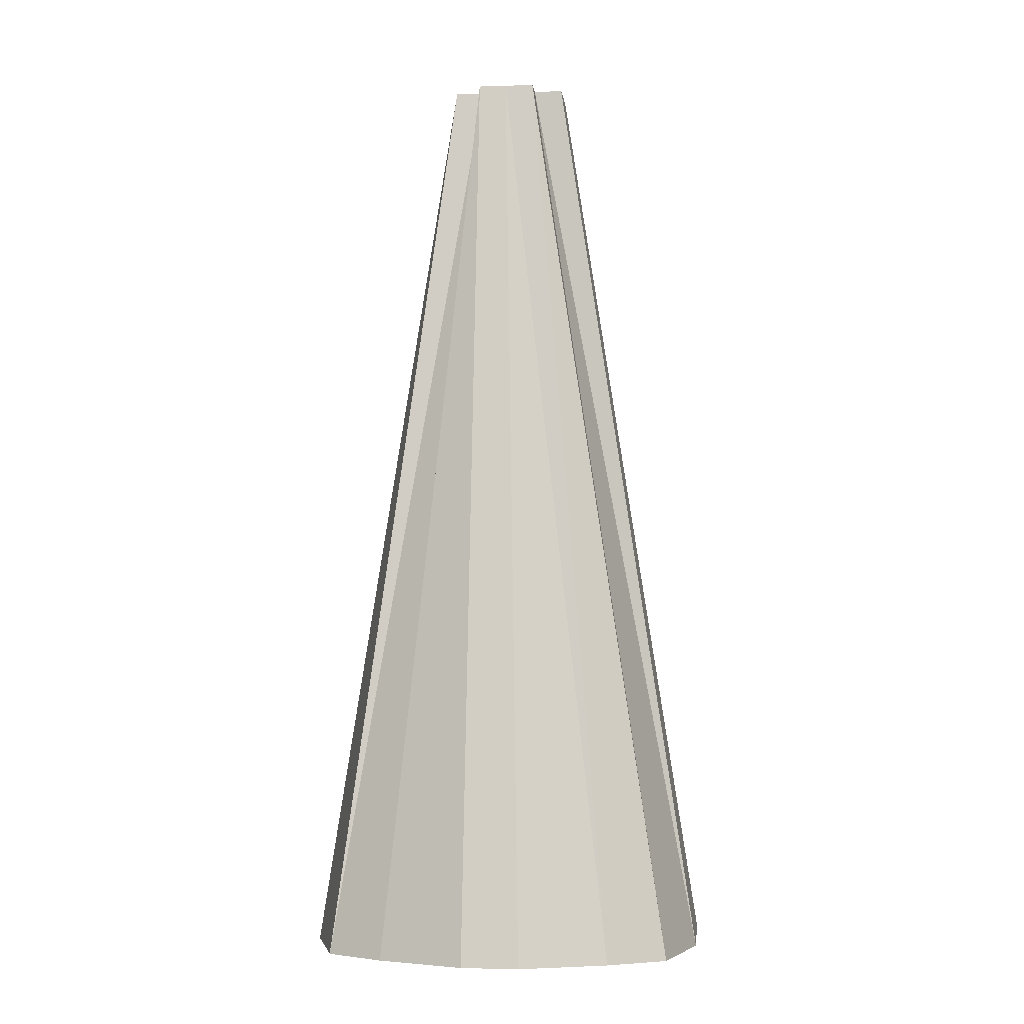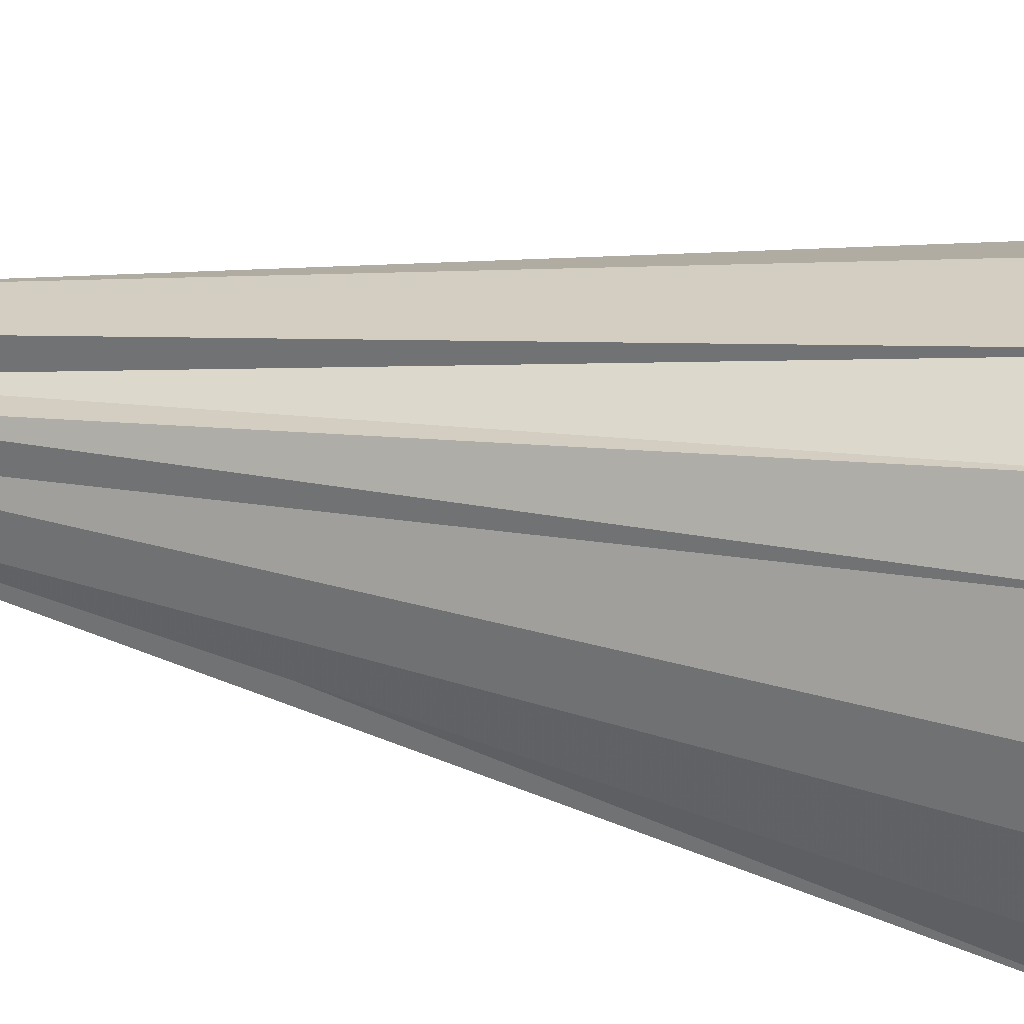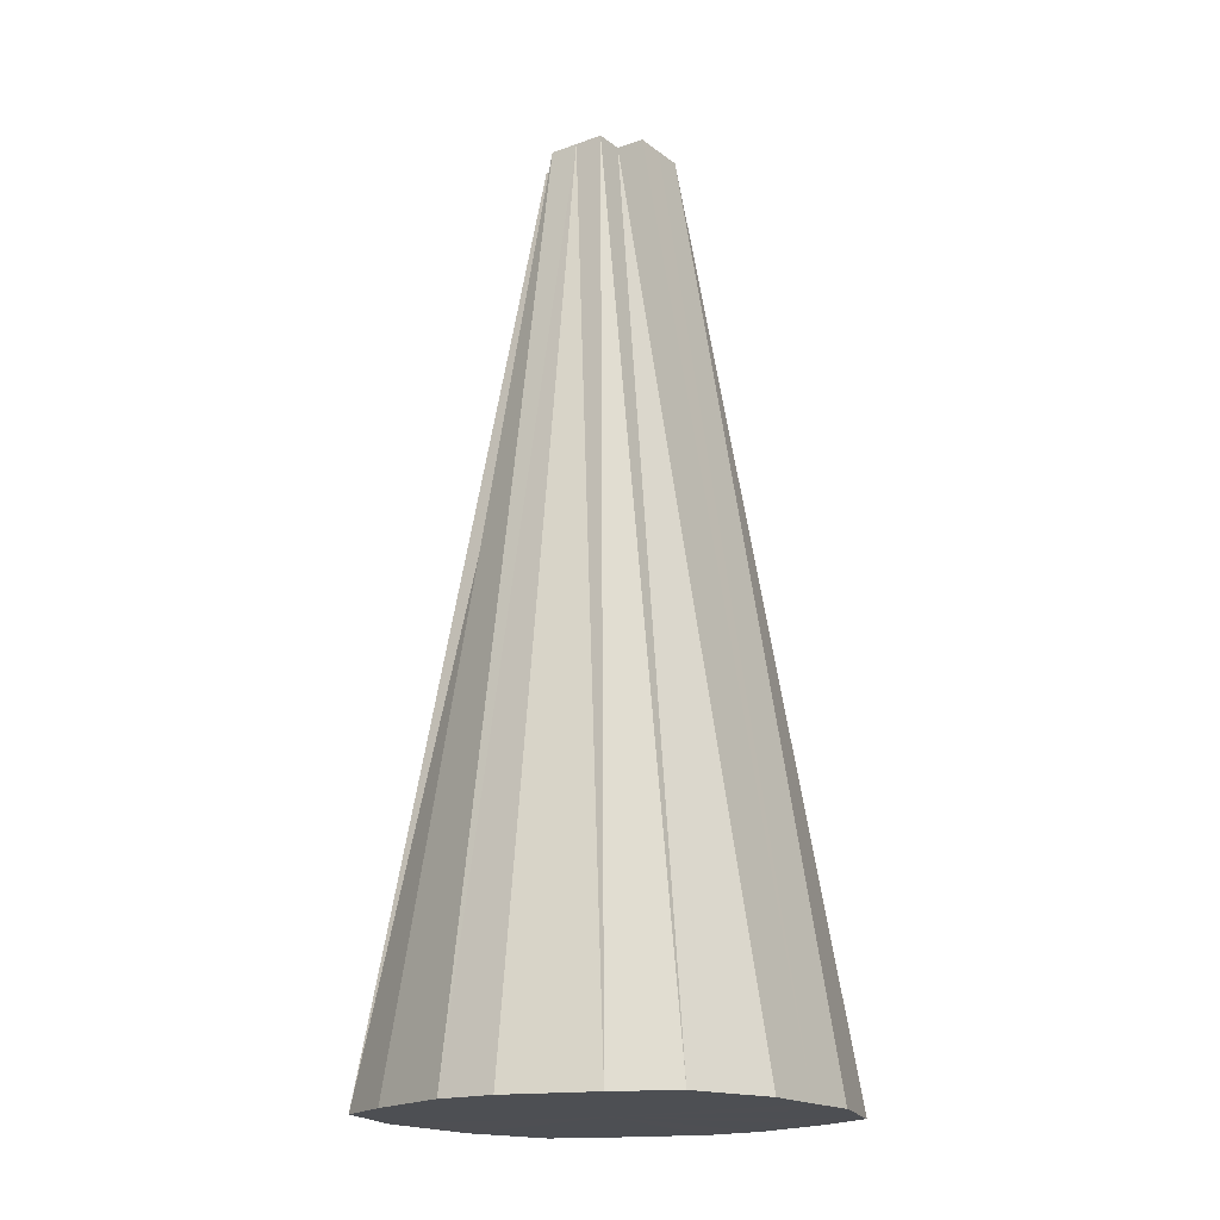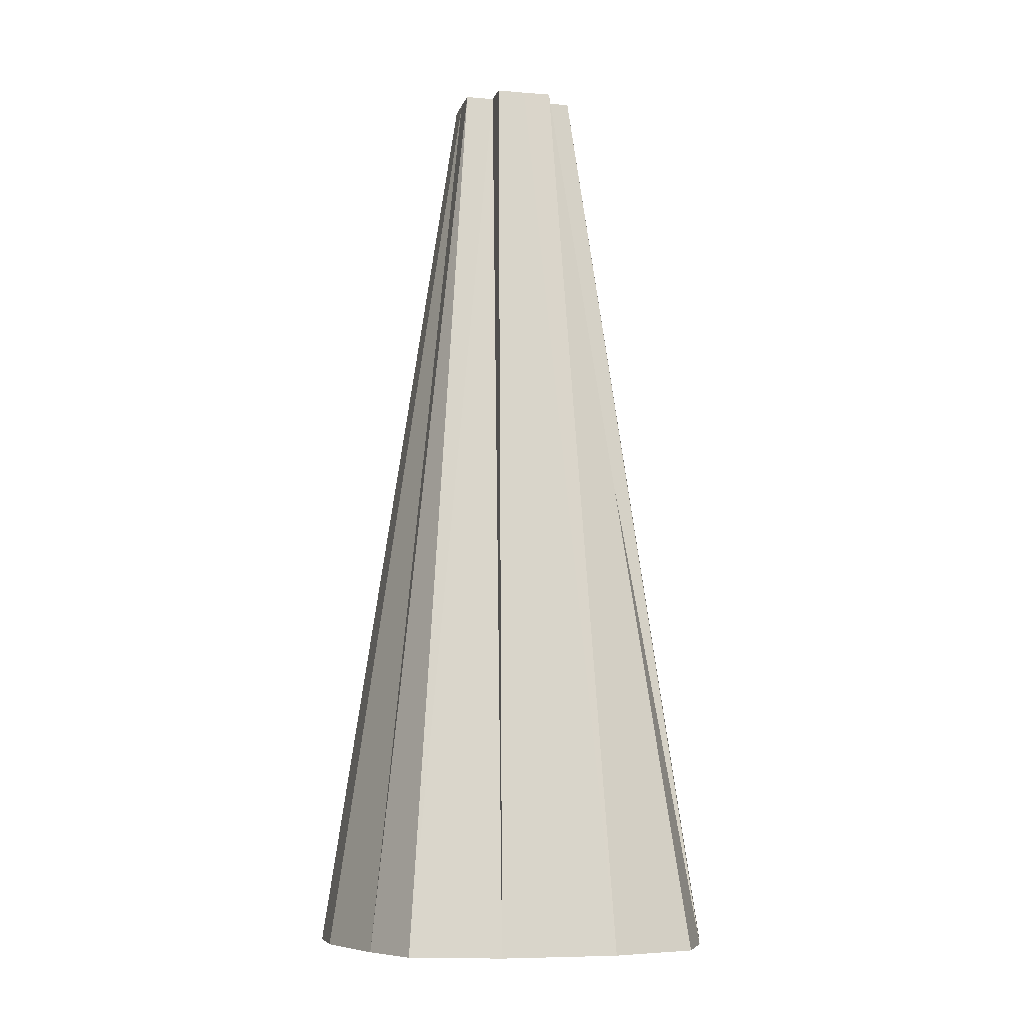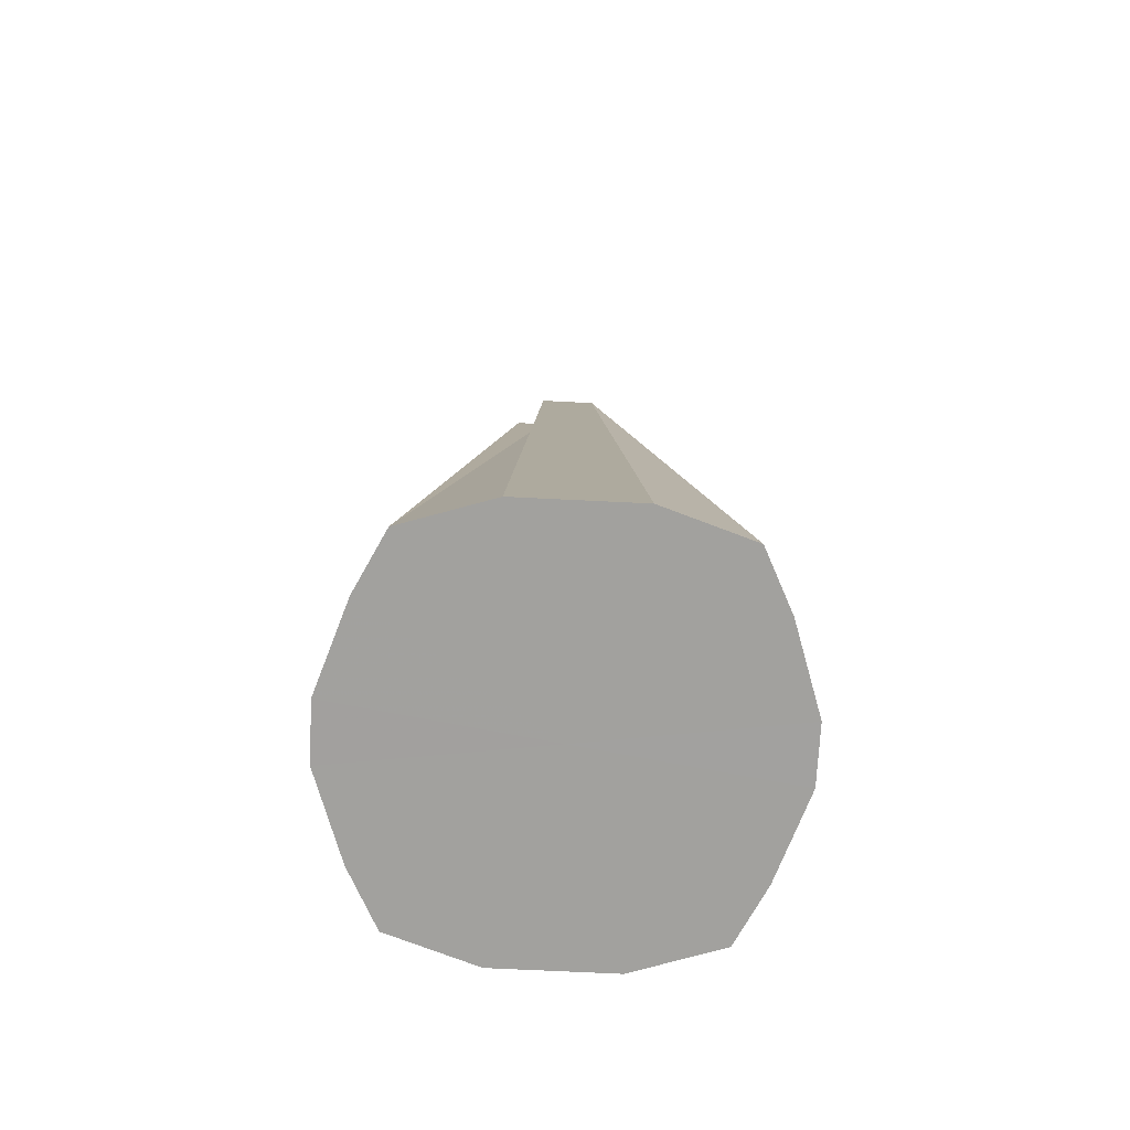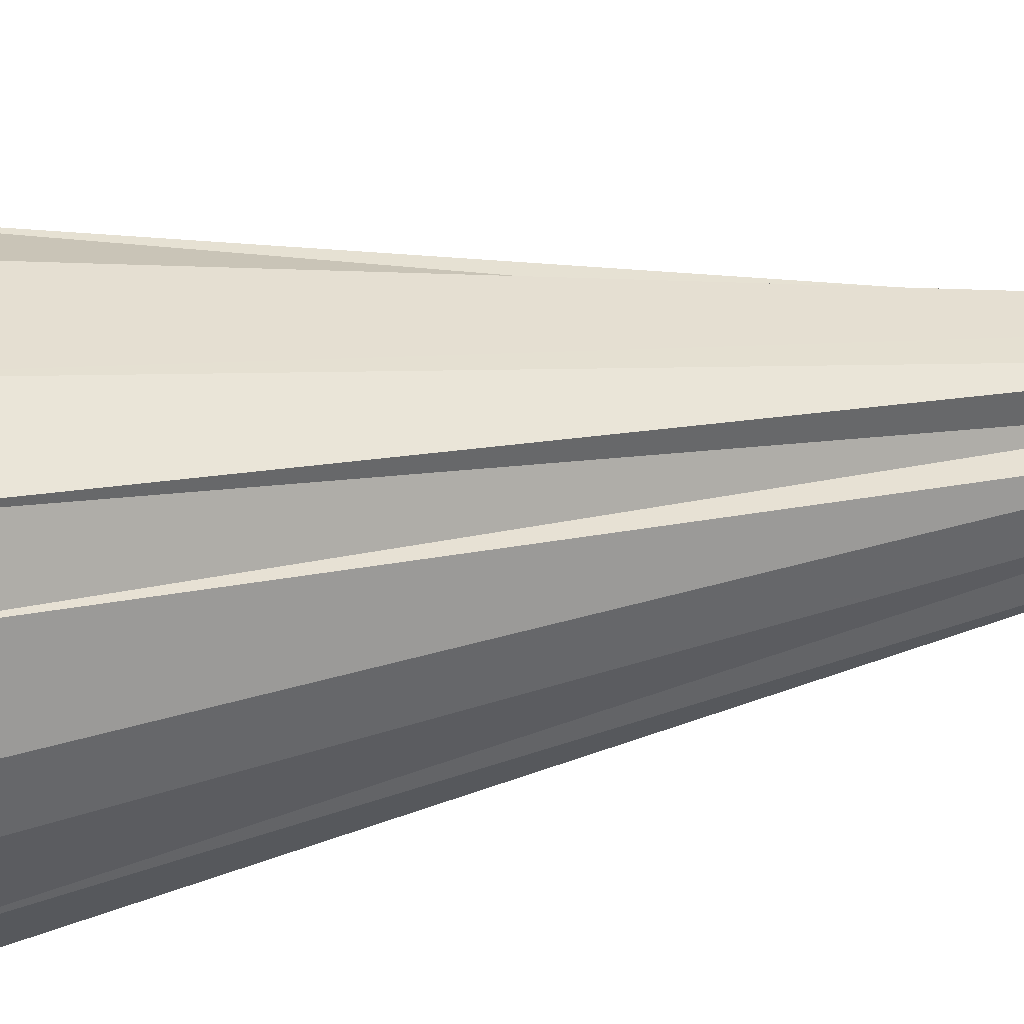
<metadata>
{"format":"obj","ext":"obj","renderer":"f3d","projection":"perspective","resolution":1024,"background":"white","views":[{"elev":-2.3,"azim":-83.7,"up":"+Z"},{"elev":30.7,"azim":106.6,"up":"+Y"},{"elev":-18.0,"azim":-55.0,"up":"+Z"},{"elev":-7.1,"azim":166.5,"up":"+Z"},{"elev":-72.1,"azim":-2.8,"up":"+Z"},{"elev":39.0,"azim":-101.5,"up":"+Y"}]}
</metadata>
<code>
o 10436
v 2251 1882 17.04
v 2251 1882 17.04
v 2251 1882 17.36
v 2251 1882 17.04
v 2251 1882 17.36
v 2251 1882 17.04
v 2251 1882 17.36
v 2251 1882 17.04
v 2251 1882 17.36
v 2251 1882 17.04
v 2251 1882 17.36
v 2251 1882 17.04
v 2251 1882 17.36
v 2251 1882 17.04
v 2251 1882 17.04
v 2251 1882 17.36
v 2251 1882 17.04
v 2251 1882 17.36
v 2251 1882 17.36
v 2251 1882 17.36
v 2251 1882 17.04
v 2251 1882 17.36
v 2251 1882 17.04
v 2251 1882 17.36
v 2251 1882 17.04
v 2251 1882 17.36
v 2251 1882 17.04
v 2251 1882 17.36
v 2251 1882 17.04
v 2251 1882 17.36
v 2251 1882 17.04
v 2251 1882 17.36
v 2251 1882 17.04
v 2251 1882 17.36
v 2251 1882 17.04
v 2251 1882 17.04
v 2251 1882 17.36
v 2251 1882 17.04
v 2251 1882 17.36
v 2251 1882 17.04
v 2251 1882 17.36
v 2251 1882 17.04
v 2251 1882 17.36
v 2250 1882 17.04
v 2251 1882 17.36
v 2250 1882 17.04
v 2251 1882 17.36
v 2251 1882 17.04
v 2251 1882 17.04
v 2251 1882 17.36
v 2251 1882 17.04
v 2251 1882 17.36
v 2251 1882 17.36
v 2251 1882 17.36
v 2251 1882 17.04
v 2251 1882 17.36
v 2251 1882 17.04
v 2251 1882 17.36
v 2250 1882 17.04
v 2251 1882 17.36
v 2251 1882 17.04
v 2251 1882 17.36
v 2251 1882 17.04
v 2251 1882 17.36
v 2251 1882 17.04
v 2251 1882 17.36
v 2251 1882 17.04
v 2251 1882 17.36
v 2251 1882 17.04
v 2251 1882 17.04
v 2251 1882 17.04
v 2251 1882 17.04
v 2251 1882 17.04
v 2251 1882 17.04
v 2251 1882 17.04
v 2251 1882 17.04
v 2251 1882 17.04
v 2251 1882 17.04
v 2250 1882 17.04
v 2251 1882 17.04
v 2250 1882 17.04
v 2251 1882 17.04
v 2251 1882 17.04
v 2251 1882 17.04
v 2251 1882 17.04
v 2251 1882 17.04
v 2251 1882 17.04
v 2251 1882 17.36
v 2251 1882 17.36
v 2251 1882 17.36
v 2251 1882 17.36
v 2251 1882 17.36
v 2251 1882 17.36
v 2251 1882 17.36
v 2251 1882 17.36
v 2251 1882 17.36
v 2251 1882 17.36
v 2251 1882 17.36
v 2251 1882 17.36
v 2251 1882 17.36
v 2251 1882 17.36
v 2251 1882 17.36
v 2251 1882 17.36
v 2251 1882 17.36
f 1 2 3
f 4 1 5
f 2 6 7
f 6 8 9
f 8 10 11
f 10 12 13
f 12 14 13
f 14 15 16
f 15 17 18
f 17 19 20
f 21 20 22
f 23 22 24
f 25 24 26
f 27 26 28
f 29 28 30
f 31 30 32
f 33 32 34
f 35 36 37
f 36 38 39
f 38 40 41
f 40 42 43
f 42 44 45
f 44 46 47
f 46 48 47
f 48 49 50
f 49 51 52
f 51 53 54
f 55 54 56
f 57 56 58
f 59 58 60
f 61 60 62
f 63 62 64
f 65 64 66
f 67 66 68
f 69 70 71
f 71 70 72
f 73 70 69
f 72 70 74
f 75 70 73
f 74 70 76
f 77 70 75
f 76 70 78
f 79 70 77
f 78 70 80
f 81 70 79
f 80 70 82
f 83 70 81
f 82 70 84
f 85 70 83
f 84 70 86
f 87 70 85
f 86 70 87
f 88 89 90
f 89 91 90
f 92 88 90
f 91 93 90
f 94 92 90
f 93 95 90
f 96 94 90
f 95 97 90
f 98 96 90
f 97 99 90
f 100 98 90
f 99 101 90
f 102 100 90
f 101 103 90
f 104 102 90
f 103 104 90

</code>
